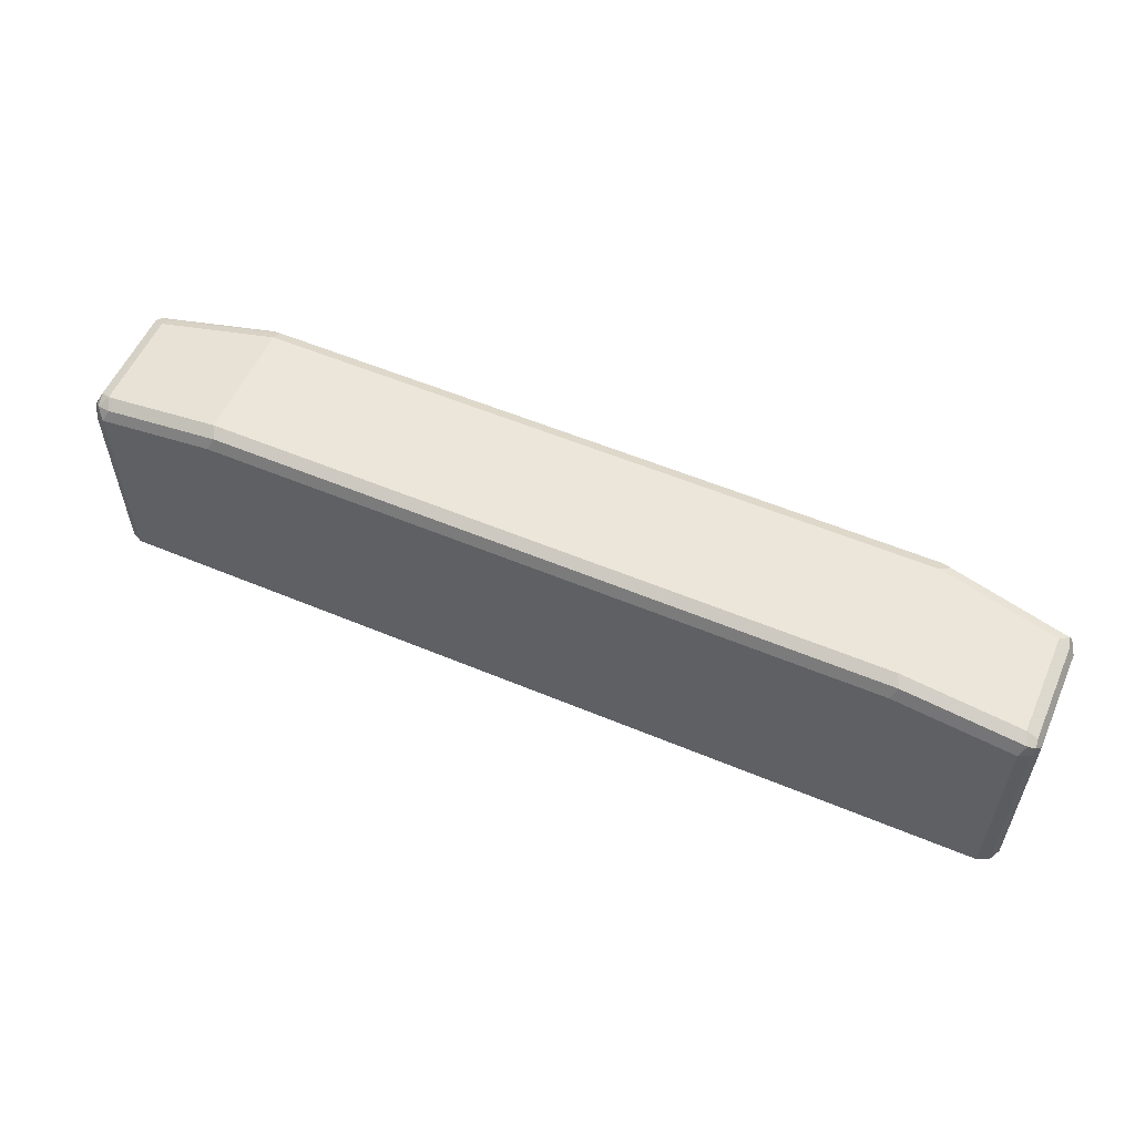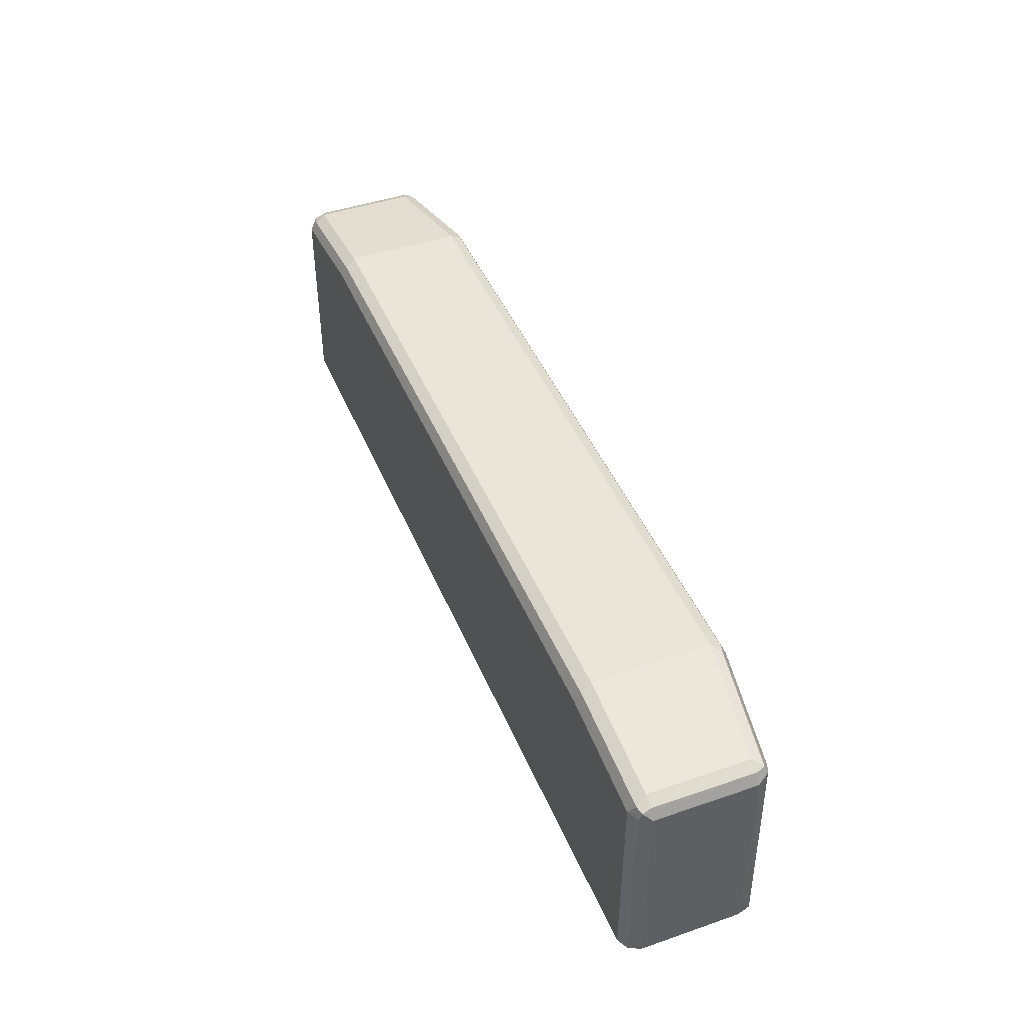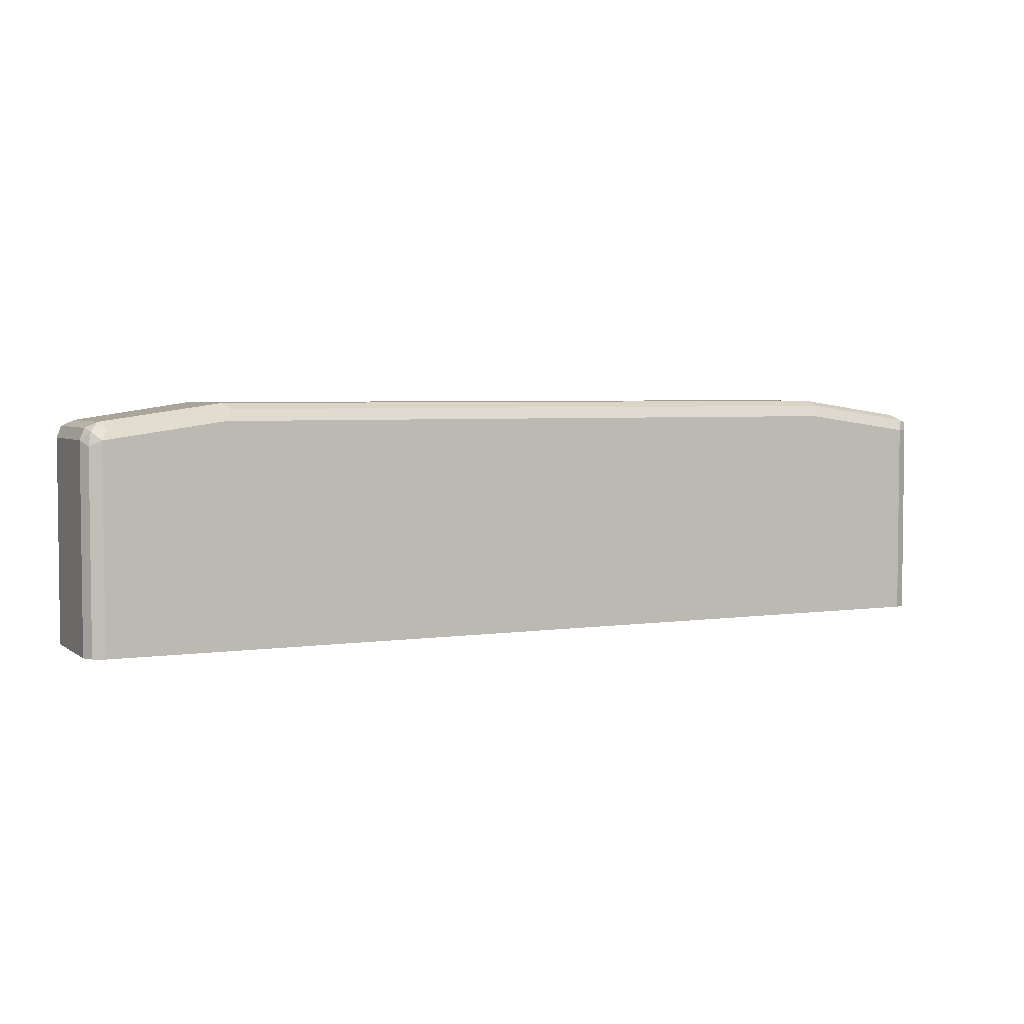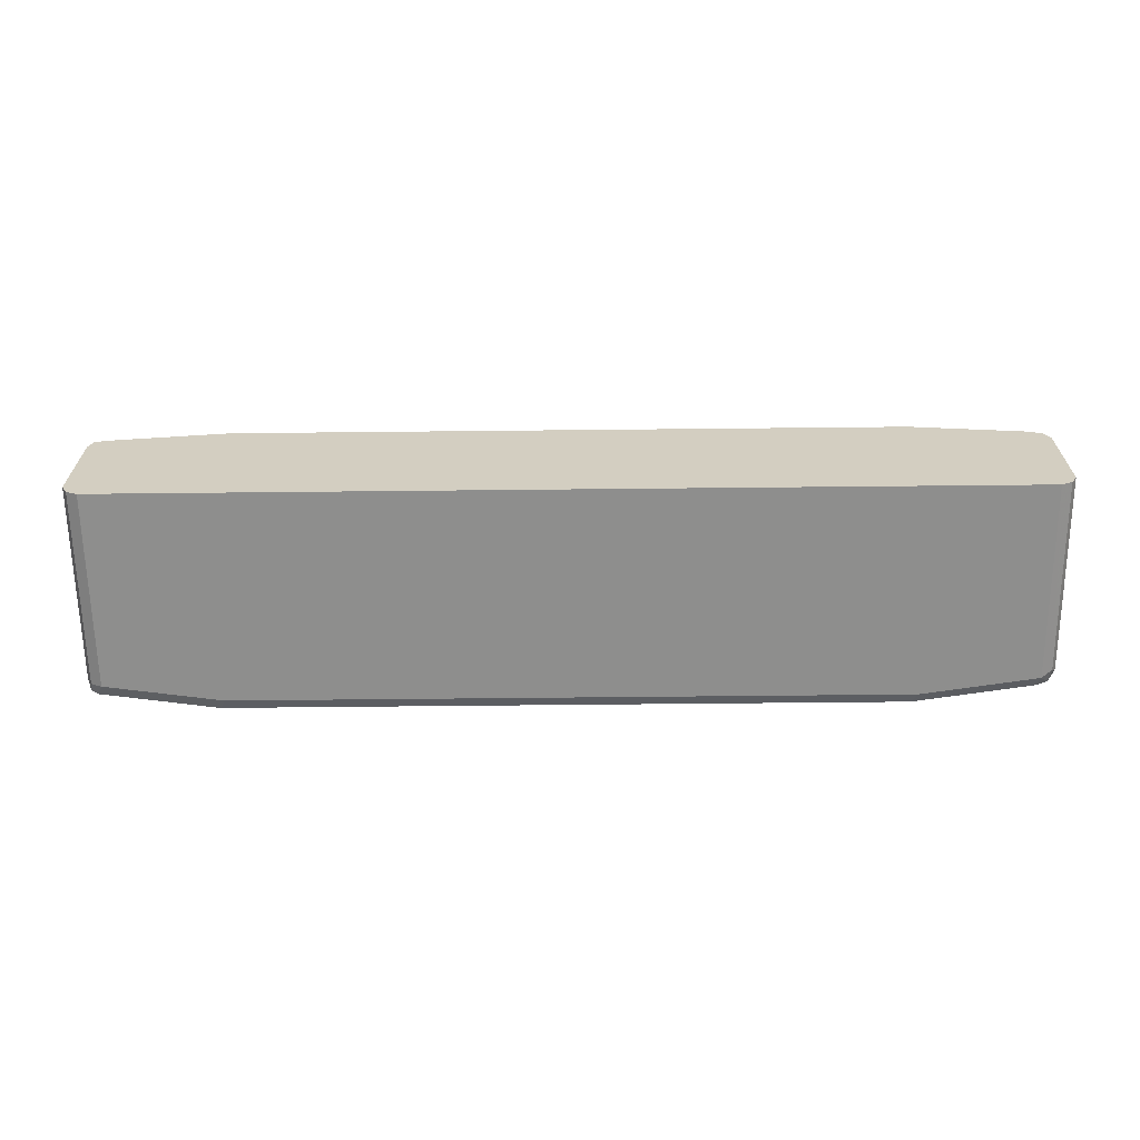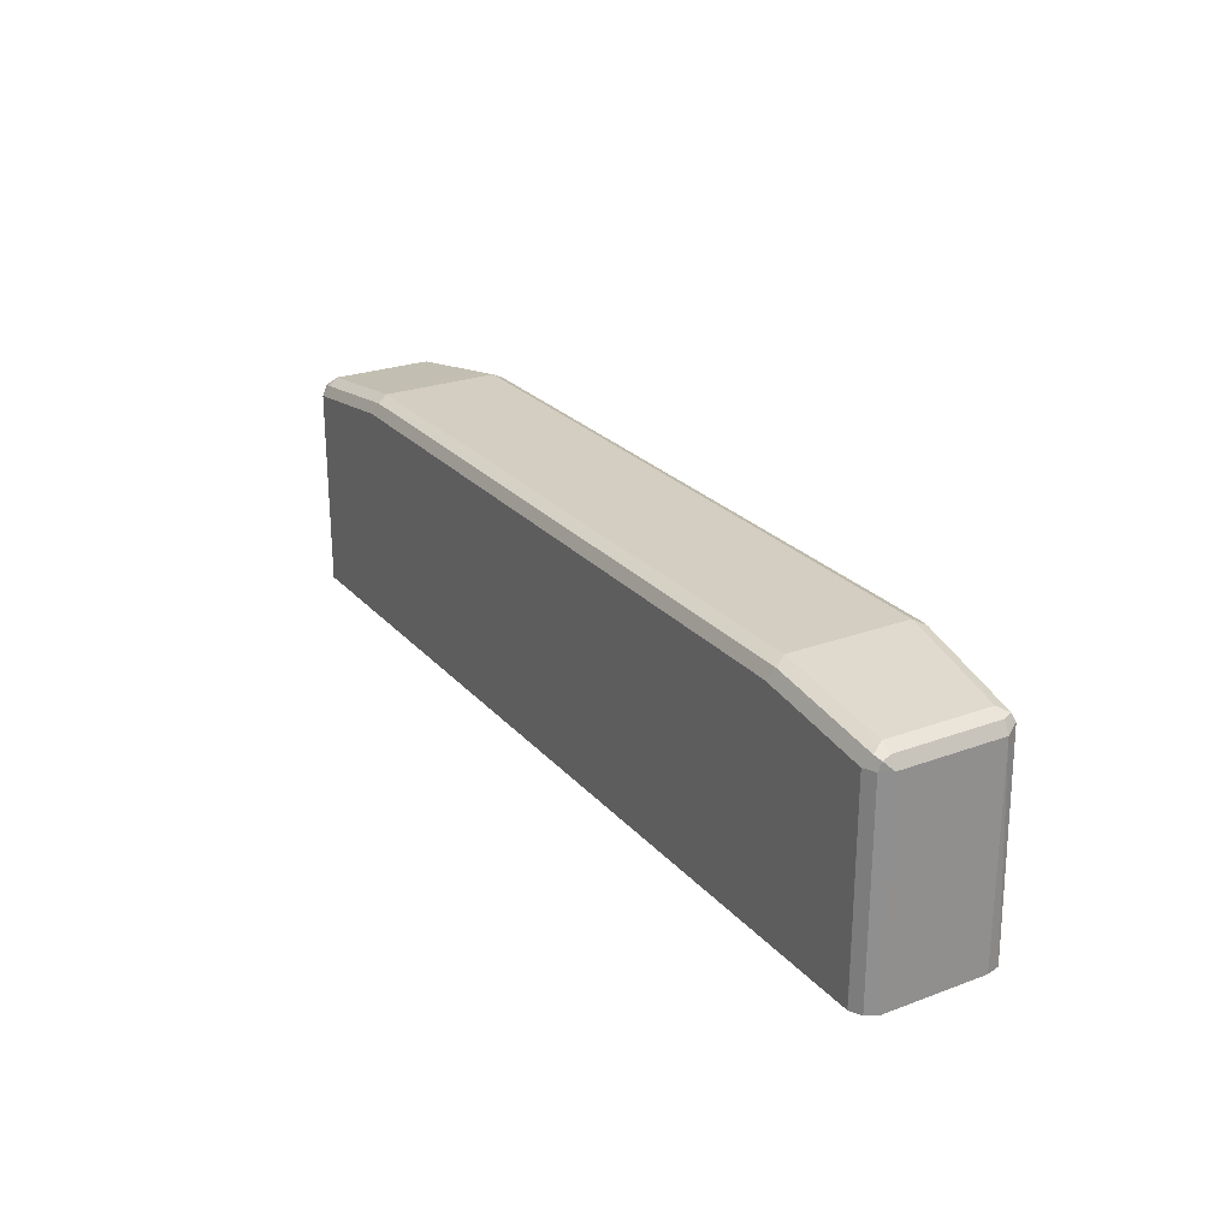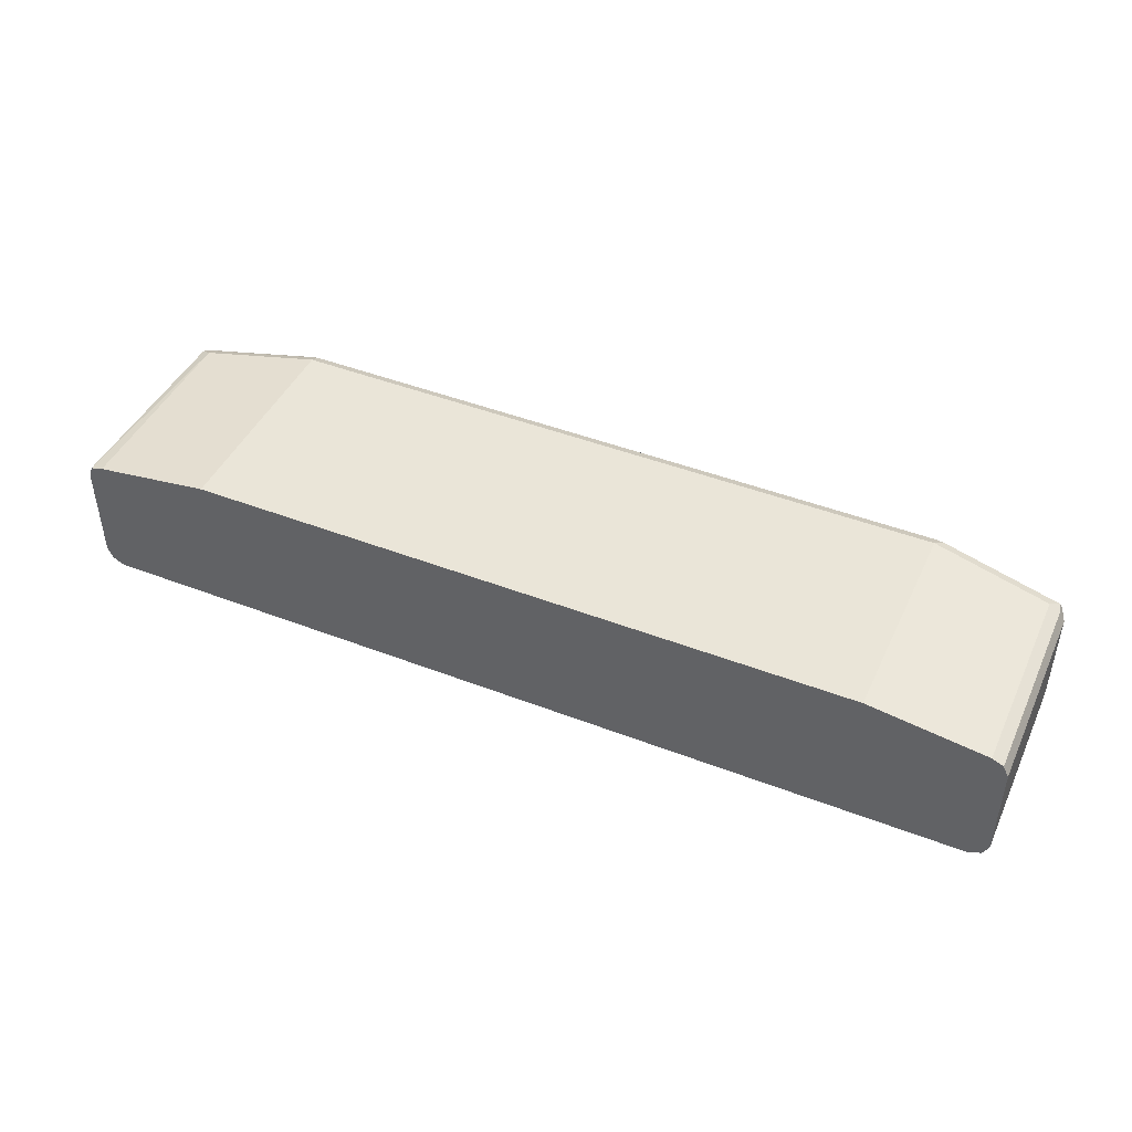
<metadata>
{"format":"obj","ext":"obj","renderer":"f3d","projection":"perspective","resolution":1024,"background":"white","views":[{"elev":56.0,"azim":-156.3,"up":"+Y"},{"elev":44.7,"azim":-111.8,"up":"+Y"},{"elev":4.0,"azim":154.0,"up":"+Y"},{"elev":-64.8,"azim":0.6,"up":"+Z"},{"elev":25.0,"azim":-121.0,"up":"+Y"},{"elev":45.0,"azim":24.1,"up":"+Z"}]}
</metadata>
<code>
v -0.4475 0.0956 -0.06391
v -0.4475 0.0956 -0.1598
v -0.4439 0.0956 -0.05132
v -0.4473 0.2876 -0.06391
v -0.4473 0.2876 -0.1598
v -0.4419 0.2876 -0.1704
v -0.442 0.0956 -0.1705
v -0.4419 0.2929 -0.05326
v -0.4313 0.0956 -0.04779
v -0.4313 0.2876 -0.04793
v -0.4393 0.2995 -0.05593
v -0.4419 0.2982 -0.06391
v -0.4419 0.2982 -0.1598
v -0.4433 0.2955 -0.1677
v -0.4313 0.2876 -0.1757
v -0.4316 0.0956 -0.1757
v -0.4313 0.2982 -0.05326
v -0.3195 0.0956 -0.03183
v -0.3195 0.3035 -0.03196
v -0.3275 0.3155 -0.03995
v -0.4313 0.3035 -0.06391
v -0.4366 0.2982 -0.1704
v -0.4313 0.3035 -0.1598
v -0.4312 0.0956 -0.1759
v -0.3248 0.3142 -0.1704
v -0.3195 0.3035 -0.1757
v -0.3195 0.3142 -0.03729
v 0.3195 0.0956 -0.03183
v 0.3195 0.3035 -0.03196
v 0.3275 0.3115 -0.03595
v -0.3195 0.3195 -0.04793
v -0.3195 0.3195 -0.1598
v 0.4314 0.0956 -0.1759
v 0.3141 0.3142 -0.1704
v 0.3195 0.3035 -0.1757
v 0.3195 0.3142 -0.03729
v 0.4313 0.0956 -0.04779
v 0.4313 0.2876 -0.04793
v 0.4393 0.2955 -0.05192
v 0.3195 0.3195 -0.04793
v 0.3195 0.3195 -0.1598
v 0.4313 0.2876 -0.1757
v 0.4419 0.2822 -0.1704
v 0.4419 0.0956 -0.1704
v 0.4313 0.3035 -0.1598
v 0.426 0.2982 -0.1704
v 0.4313 0.2982 -0.05326
v 0.4313 0.3035 -0.06391
v 0.4421 0.0956 -0.05318
v 0.4419 0.2876 -0.05326
v 0.4473 0.2876 -0.06391
v 0.4419 0.2982 -0.05858
v 0.4393 0.2955 -0.1677
v 0.4473 0.2876 -0.1598
v 0.4475 0.0956 -0.1599
v 0.4419 0.2982 -0.1544
v 0.4473 0.0956 -0.06359
v 0.4475 0.0956 -0.06405
f 1 2 7
f 34 45 46
f 34 41 45
f 33 43 44
f 33 42 43
f 33 35 42
f 31 41 32
f 31 40 41
f 30 47 36
f 30 39 47
f 29 39 30
f 29 38 39
f 34 46 42
f 29 37 38
f 27 40 31
f 27 36 40
f 27 30 36
f 25 35 26
f 25 34 35
f 25 41 34
f 25 32 41
f 24 35 33
f 24 26 35
f 23 32 25
f 22 23 25
f 28 37 29
f 34 42 35
f 36 47 48
f 36 48 40
f 53 56 54
f 51 56 52
f 51 54 56
f 51 55 54
f 51 58 55
f 51 57 58
f 49 51 50
f 49 57 51
f 47 52 48
f 45 53 46
f 45 56 53
f 45 52 56
f 45 48 52
f 43 55 44
f 43 54 55
f 43 53 54
f 42 53 43
f 42 46 53
f 40 48 45
f 39 52 47
f 39 51 52
f 39 50 51
f 39 49 50
f 37 39 38
f 37 49 39
f 21 32 23
f 21 31 32
f 40 45 41
f 20 27 31
f 4 12 13
f 4 11 12
f 4 8 11
f 3 10 8
f 3 9 10
f 3 8 4
f 2 6 7
f 2 5 6
f 1 5 2
f 1 4 5
f 1 3 4
f 4 13 5
f 1 9 3
f 1 28 18
f 1 49 37
f 1 57 49
f 1 58 57
f 1 55 58
f 1 44 55
f 1 33 44
f 1 24 33
f 1 16 24
f 1 7 16
f 20 31 21
f 1 18 9
f 5 13 14
f 1 37 28
f 6 14 15
f 19 30 27
f 5 14 6
f 19 29 30
f 18 29 19
f 18 28 29
f 15 26 24
f 15 25 26
f 15 24 16
f 14 22 15
f 13 23 22
f 13 22 14
f 12 23 13
f 12 21 23
f 15 22 25
f 11 20 21
f 7 15 16
f 6 15 7
f 11 21 12
f 8 10 17
f 8 17 11
f 9 19 10
f 9 18 19
f 10 27 17
f 11 17 27
f 11 27 20
f 10 19 27

</code>
